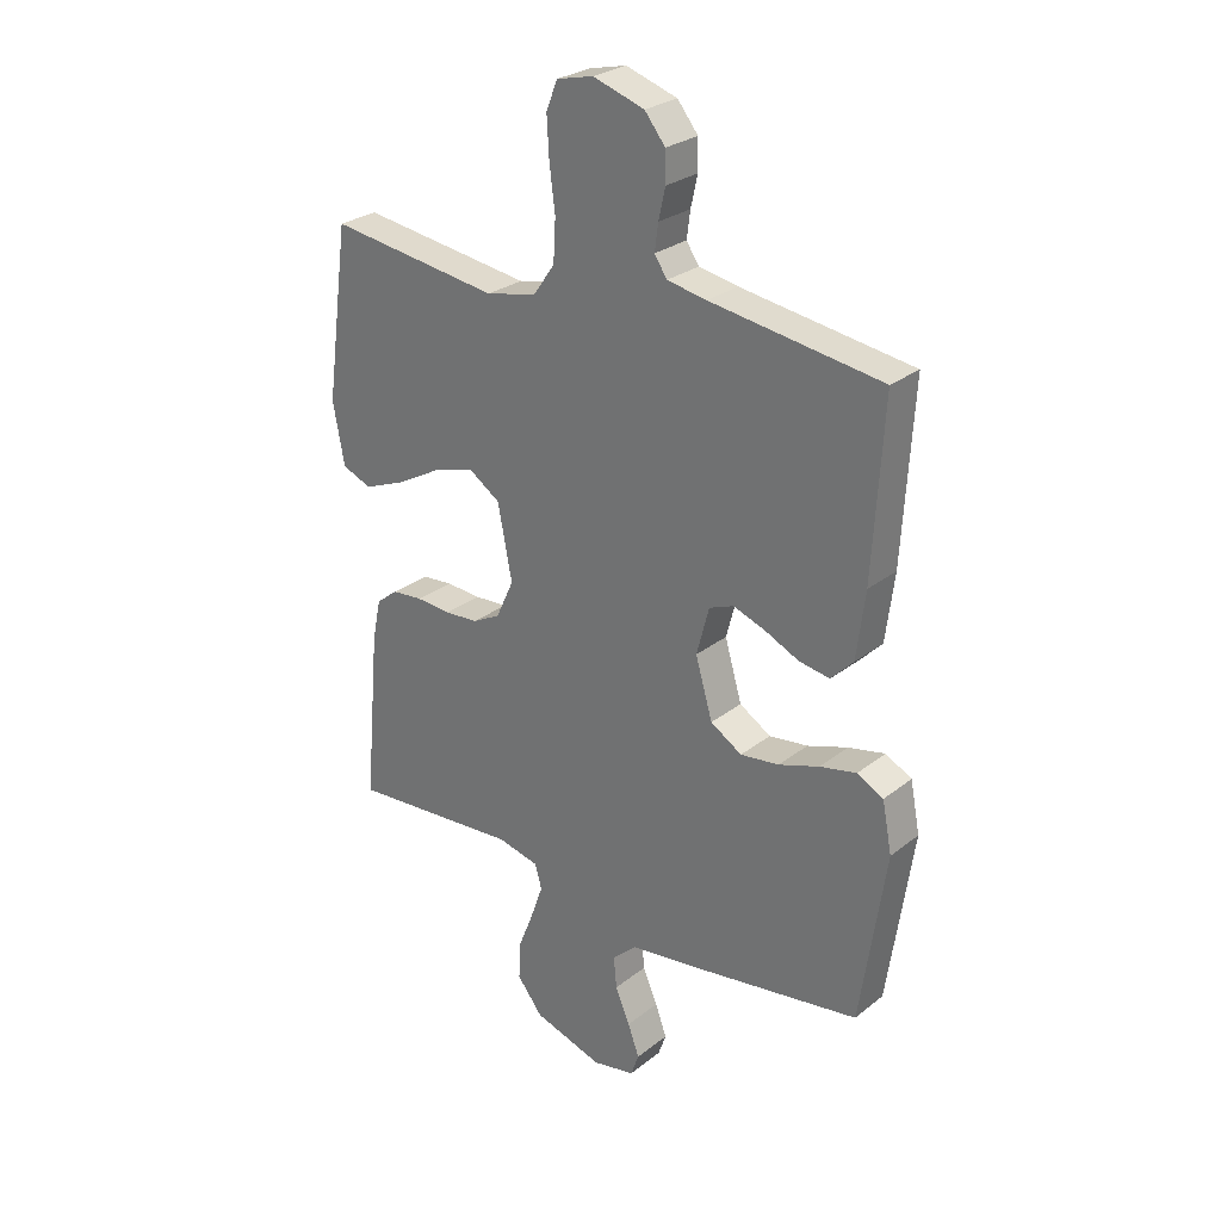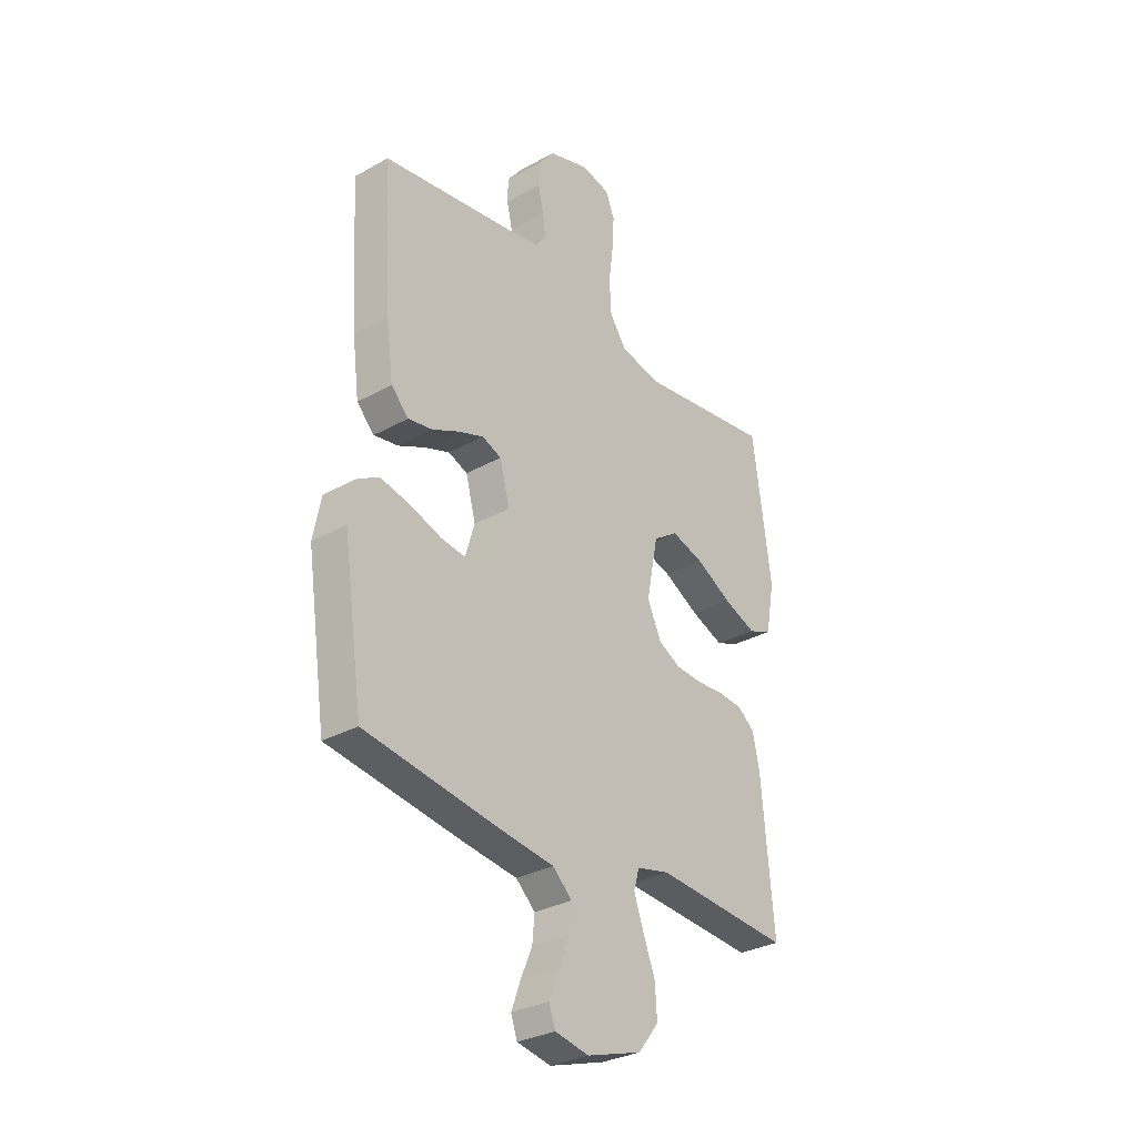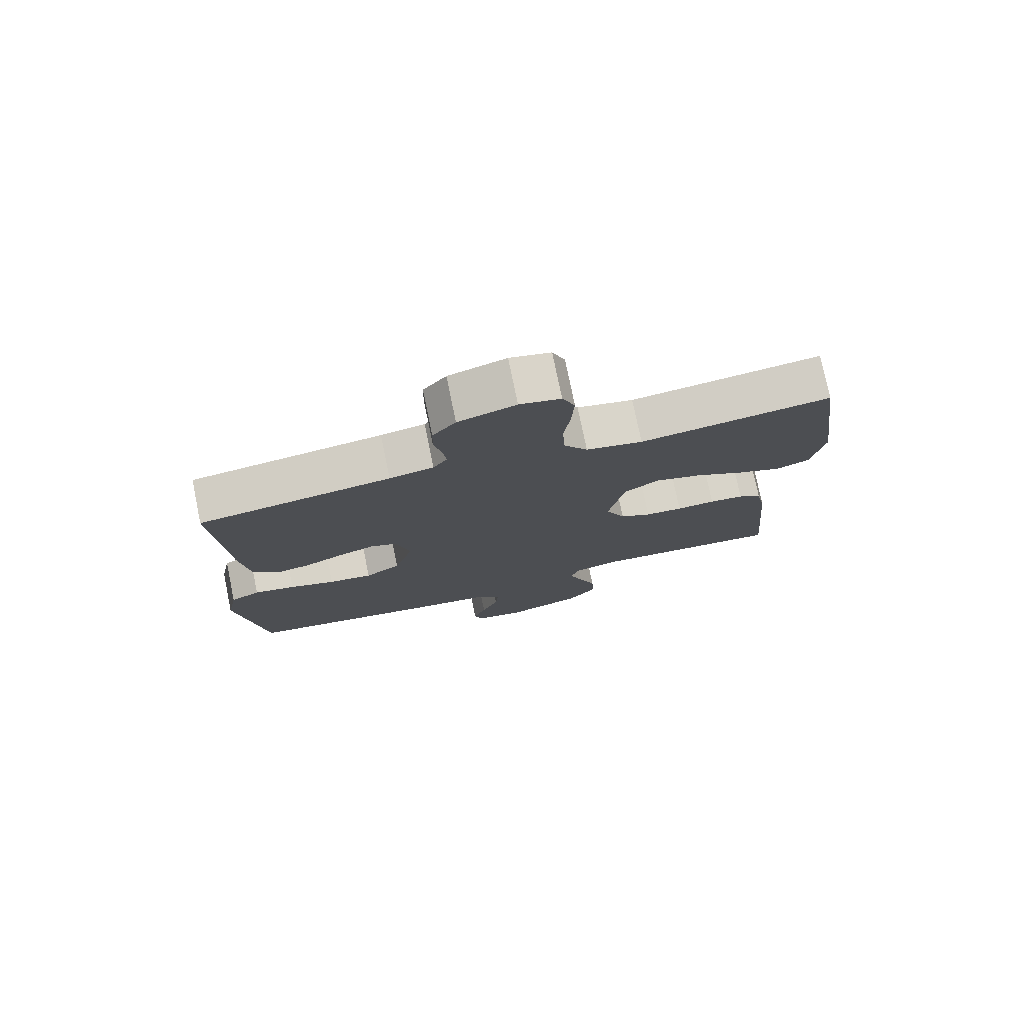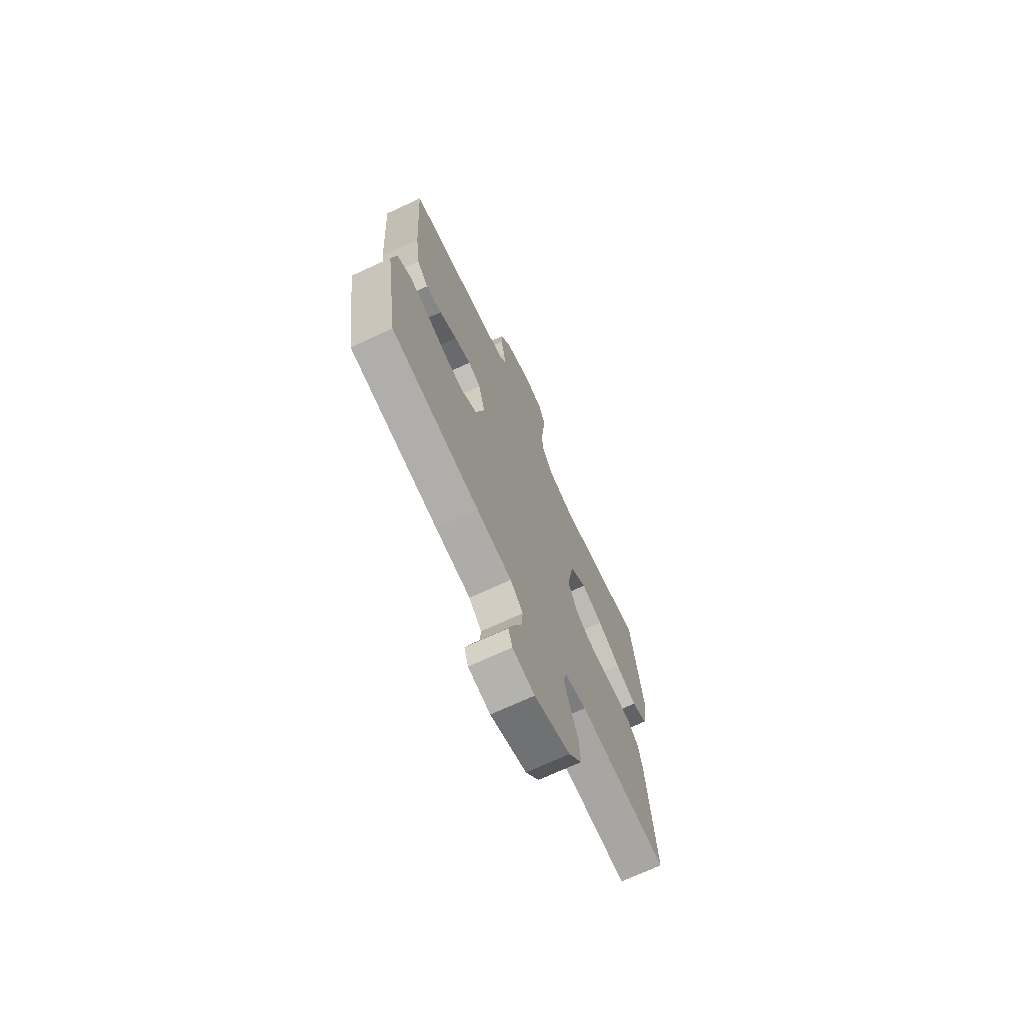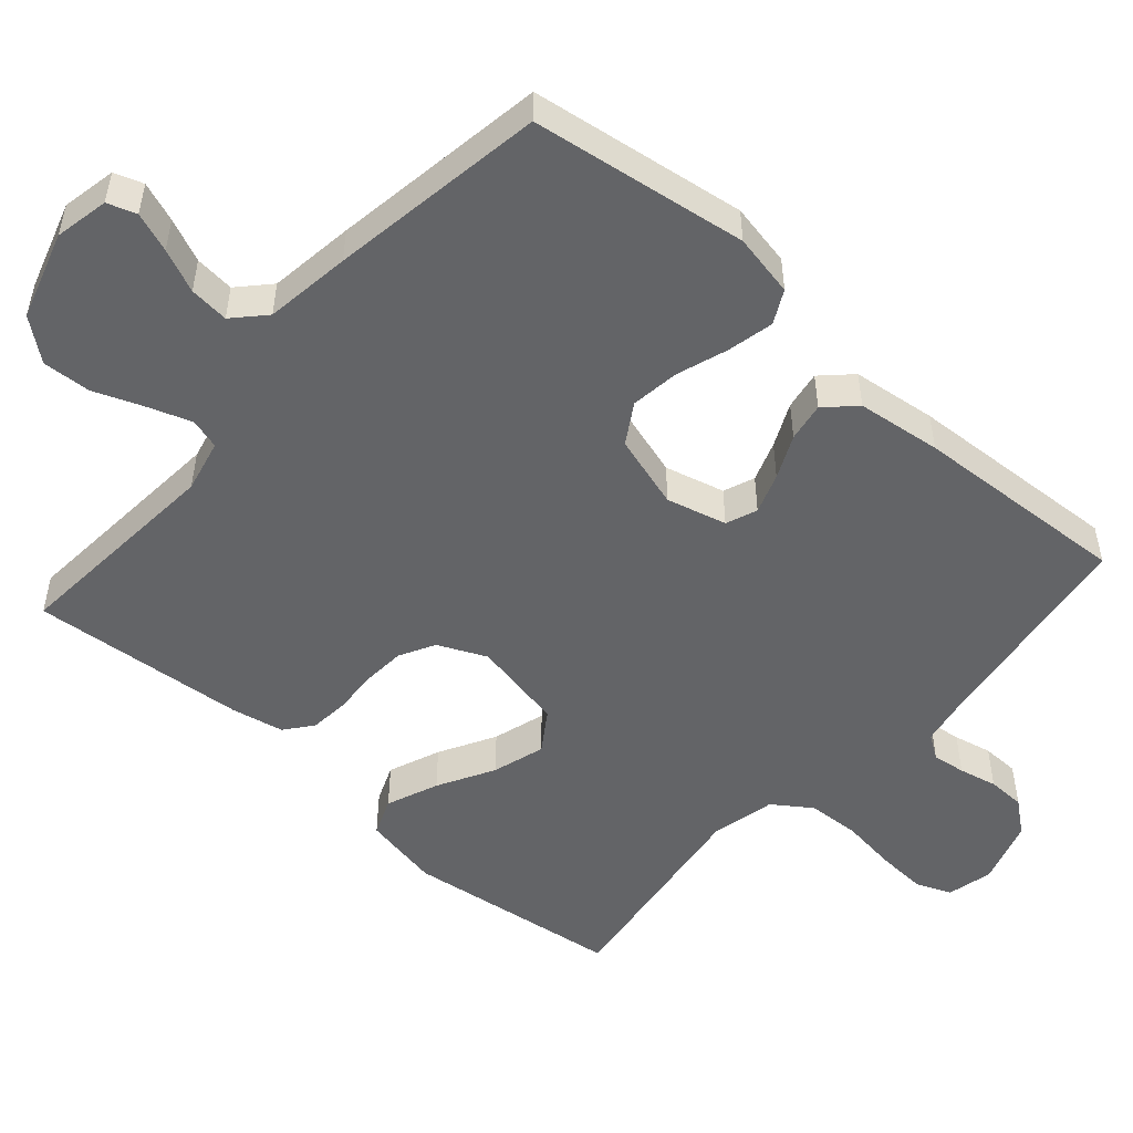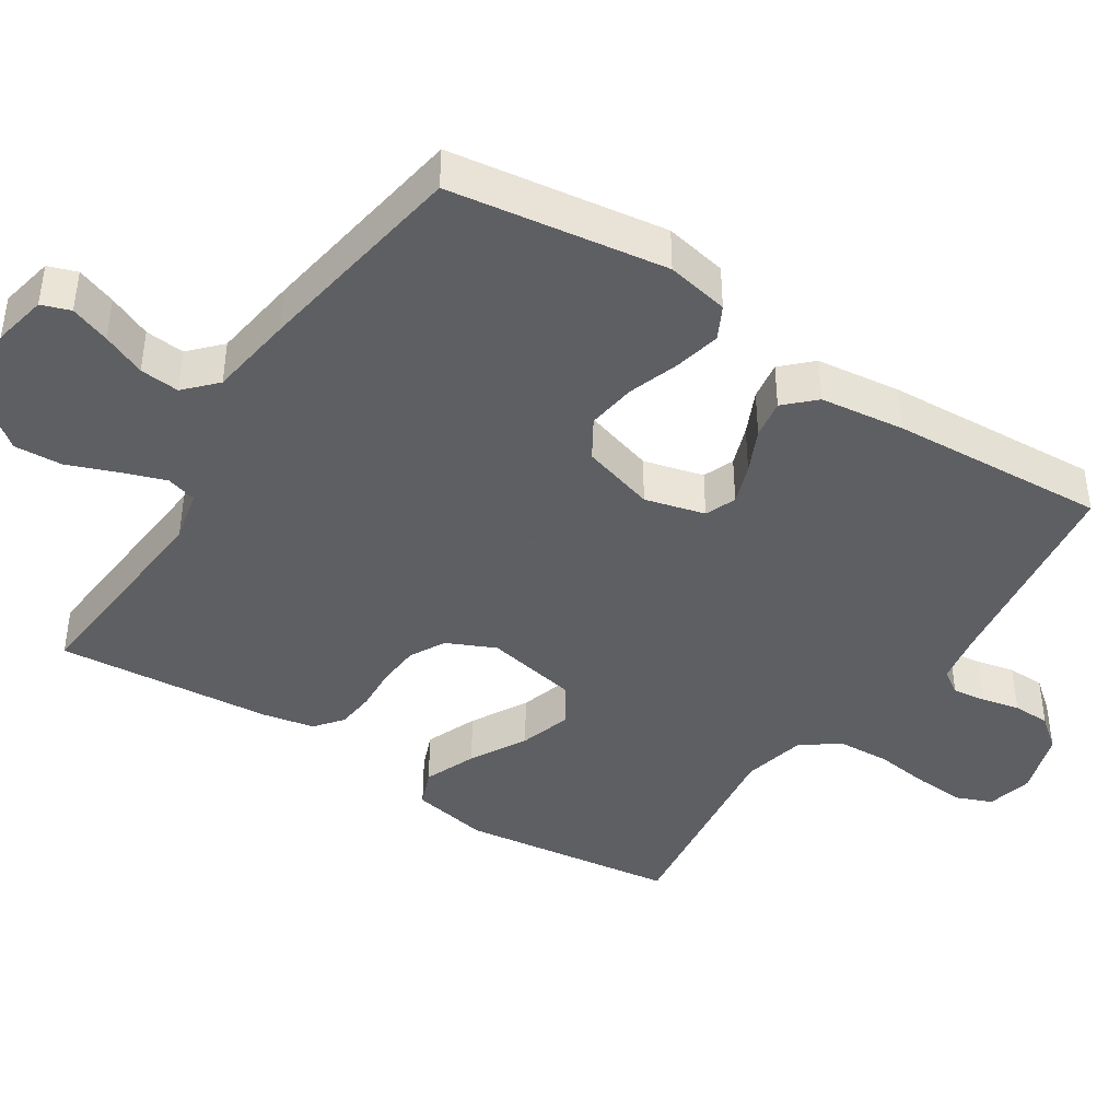
<metadata>
{"format":"obj","ext":"obj","renderer":"f3d","projection":"perspective","resolution":1024,"background":"white","views":[{"elev":27.3,"azim":-140.0,"up":"+Z"},{"elev":-30.8,"azim":-51.3,"up":"+Z"},{"elev":77.0,"azim":-11.6,"up":"+Z"},{"elev":-70.5,"azim":-65.0,"up":"+Z"},{"elev":-51.2,"azim":-131.5,"up":"+Y"},{"elev":-42.0,"azim":-123.2,"up":"+Y"}]}
</metadata>
<code>
v -0.5 0.07 0.5
v -0.2 0.07 0.544
v -0.131 0.07 0.557
v -0.109 0.07 0.59
v -0.115 0.07 0.636
v -0.127 0.07 0.689
v -0.126 0.07 0.741
v -0.09 0.07 0.786
v 0 0.07 0.815
v 0.064 0.07 0.8
v 0.084 0.07 0.751
v 0.08 0.07 0.682
v 0.07 0.07 0.604
v 0.074 0.07 0.532
v 0.111 0.07 0.479
v 0.2 0.07 0.459
v 0.5 0.07 0.5
v 0.541 0.07 0.2
v 0.521 0.07 0.093
v 0.469 0.07 0.072
v 0.397 0.07 0.101
v 0.319 0.07 0.144
v 0.246 0.07 0.166
v 0.191 0.07 0.129
v 0.166 0.07 0
v 0.197 0.07 -0.067
v 0.246 0.07 -0.093
v 0.305 0.07 -0.097
v 0.366 0.07 -0.093
v 0.42 0.07 -0.098
v 0.458 0.07 -0.128
v 0.473 0.07 -0.2
v 0.5 0.07 -0.5
v 0.2 0.07 -0.477
v 0.127 0.07 -0.494
v 0.115 0.07 -0.536
v 0.136 0.07 -0.596
v 0.163 0.07 -0.665
v 0.167 0.07 -0.732
v 0.122 0.07 -0.789
v 0 0.07 -0.827
v -0.075 0.07 -0.812
v -0.089 0.07 -0.772
v -0.069 0.07 -0.717
v -0.043 0.07 -0.657
v -0.038 0.07 -0.602
v -0.081 0.07 -0.562
v -0.2 0.07 -0.546
v -0.5 0.07 -0.5
v -0.544 0.07 -0.2
v -0.527 0.07 -0.113
v -0.481 0.07 -0.089
v -0.417 0.07 -0.103
v -0.346 0.07 -0.127
v -0.278 0.07 -0.136
v -0.223 0.07 -0.102
v -0.193 0.07 0
v -0.215 0.07 0.083
v -0.258 0.07 0.1
v -0.314 0.07 0.08
v -0.374 0.07 0.052
v -0.428 0.07 0.043
v -0.467 0.07 0.083
v -0.482 0.07 0.2
v -0.5 0 0.5
v -0.2 0 0.544
v -0.131 0 0.557
v -0.109 0 0.59
v -0.115 0 0.636
v -0.127 0 0.689
v -0.126 0 0.741
v -0.09 0 0.786
v 0 0 0.815
v 0.064 0 0.8
v 0.084 0 0.751
v 0.08 0 0.682
v 0.07 0 0.604
v 0.074 0 0.532
v 0.111 0 0.479
v 0.2 0 0.459
v 0.5 0 0.5
v 0.541 0 0.2
v 0.521 0 0.093
v 0.469 0 0.072
v 0.397 0 0.101
v 0.319 0 0.144
v 0.246 0 0.166
v 0.191 0 0.129
v 0.166 0 0
v 0.197 0 -0.067
v 0.246 0 -0.093
v 0.305 0 -0.097
v 0.366 0 -0.093
v 0.42 0 -0.098
v 0.458 0 -0.128
v 0.473 0 -0.2
v 0.5 0 -0.5
v 0.2 0 -0.477
v 0.127 0 -0.494
v 0.115 0 -0.536
v 0.136 0 -0.596
v 0.163 0 -0.665
v 0.167 0 -0.732
v 0.122 0 -0.789
v 0 0 -0.827
v -0.075 0 -0.812
v -0.089 0 -0.772
v -0.069 0 -0.717
v -0.043 0 -0.657
v -0.038 0 -0.602
v -0.081 0 -0.562
v -0.2 0 -0.546
v -0.5 0 -0.5
v -0.544 0 -0.2
v -0.527 0 -0.113
v -0.481 0 -0.089
v -0.417 0 -0.103
v -0.346 0 -0.127
v -0.278 0 -0.136
v -0.223 0 -0.102
v -0.193 0 0
v -0.215 0 0.083
v -0.258 0 0.1
v -0.314 0 0.08
v -0.374 0 0.052
v -0.428 0 0.043
v -0.467 0 0.083
v -0.482 0 0.2
f 63 64 1 2
f 60 61 62 63
f 59 60 63 2
f 58 59 2 3
f 57 58 3 4
f 51 52 53 54
f 51 54 55
f 50 51 55
f 47 48 49 50
f 47 50 55
f 46 47 55 56
f 42 43 44 45
f 40 41 42 45
f 40 45 46
f 37 38 39 40
f 36 37 40 46
f 35 36 46 56
f 31 32 33 34
f 28 29 30 31
f 27 28 31 34
f 26 27 34 35
f 19 20 21 22
f 19 22 23
f 16 17 18 19
f 15 16 19 23
f 14 15 23 24
f 10 11 12 13
f 8 9 10 13
f 8 13 14
f 5 6 7 8
f 4 5 8 14
f 57 4 14 24
f 25 26 35 56
f 24 25 56 57
f 66 65 128 127
f 127 126 125 124
f 66 127 124 123
f 67 66 123 122
f 68 67 122 121
f 118 117 116 115
f 119 118 115
f 119 115 114
f 114 113 112 111
f 119 114 111
f 120 119 111 110
f 109 108 107 106
f 109 106 105 104
f 110 109 104
f 104 103 102 101
f 110 104 101 100
f 120 110 100 99
f 98 97 96 95
f 95 94 93 92
f 98 95 92 91
f 99 98 91 90
f 86 85 84 83
f 87 86 83
f 83 82 81 80
f 87 83 80 79
f 88 87 79 78
f 77 76 75 74
f 77 74 73 72
f 78 77 72
f 72 71 70 69
f 78 72 69 68
f 88 78 68 121
f 120 99 90 89
f 121 120 89 88
f 1 65 66 2
f 2 66 67 3
f 3 67 68 4
f 4 68 69 5
f 5 69 70 6
f 6 70 71 7
f 7 71 72 8
f 8 72 73 9
f 9 73 74 10
f 10 74 75 11
f 11 75 76 12
f 12 76 77 13
f 13 77 78 14
f 14 78 79 15
f 15 79 80 16
f 16 80 81 17
f 17 81 82 18
f 18 82 83 19
f 19 83 84 20
f 20 84 85 21
f 21 85 86 22
f 22 86 87 23
f 23 87 88 24
f 24 88 89 25
f 25 89 90 26
f 26 90 91 27
f 27 91 92 28
f 28 92 93 29
f 29 93 94 30
f 30 94 95 31
f 31 95 96 32
f 32 96 97 33
f 33 97 98 34
f 34 98 99 35
f 35 99 100 36
f 36 100 101 37
f 37 101 102 38
f 38 102 103 39
f 39 103 104 40
f 40 104 105 41
f 41 105 106 42
f 42 106 107 43
f 43 107 108 44
f 44 108 109 45
f 45 109 110 46
f 46 110 111 47
f 47 111 112 48
f 48 112 113 49
f 49 113 114 50
f 50 114 115 51
f 51 115 116 52
f 52 116 117 53
f 53 117 118 54
f 54 118 119 55
f 55 119 120 56
f 56 120 121 57
f 57 121 122 58
f 58 122 123 59
f 59 123 124 60
f 60 124 125 61
f 61 125 126 62
f 62 126 127 63
f 63 127 128 64
f 64 128 65 1

</code>
